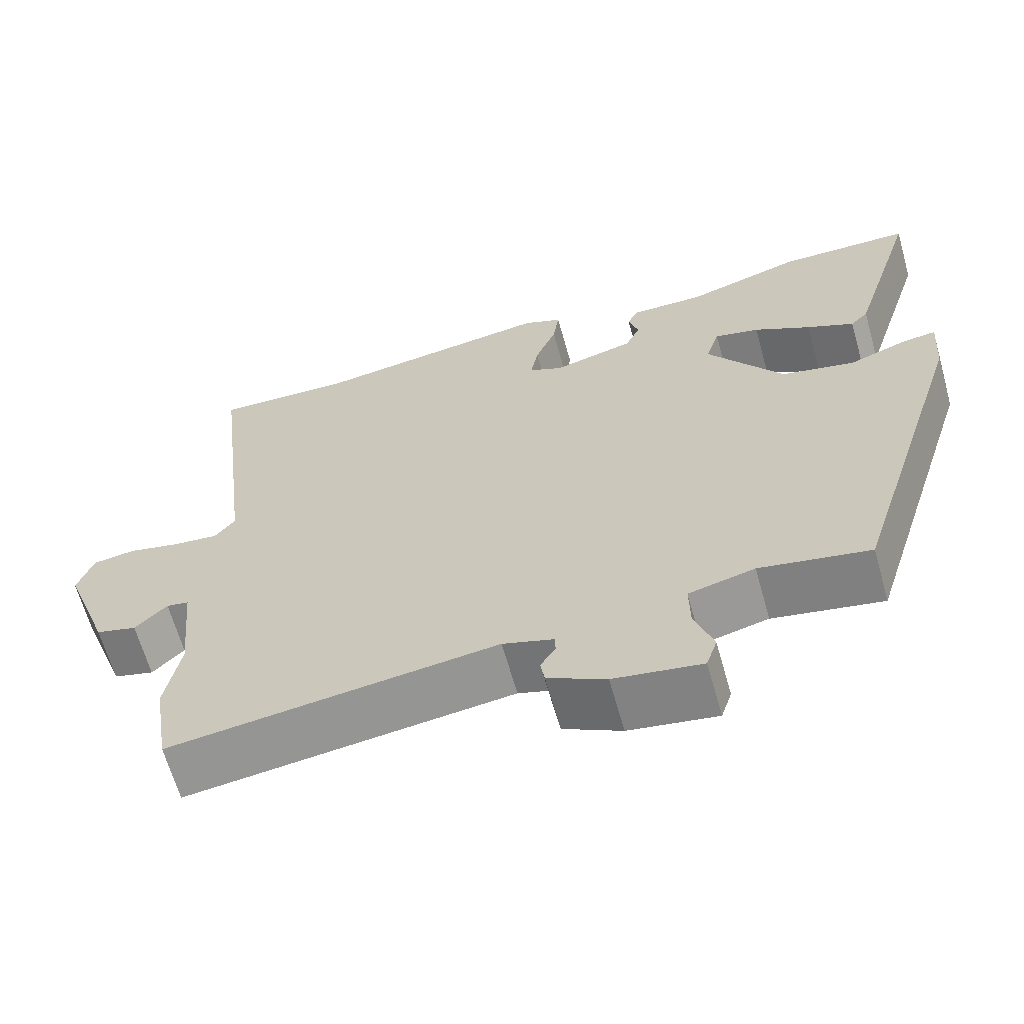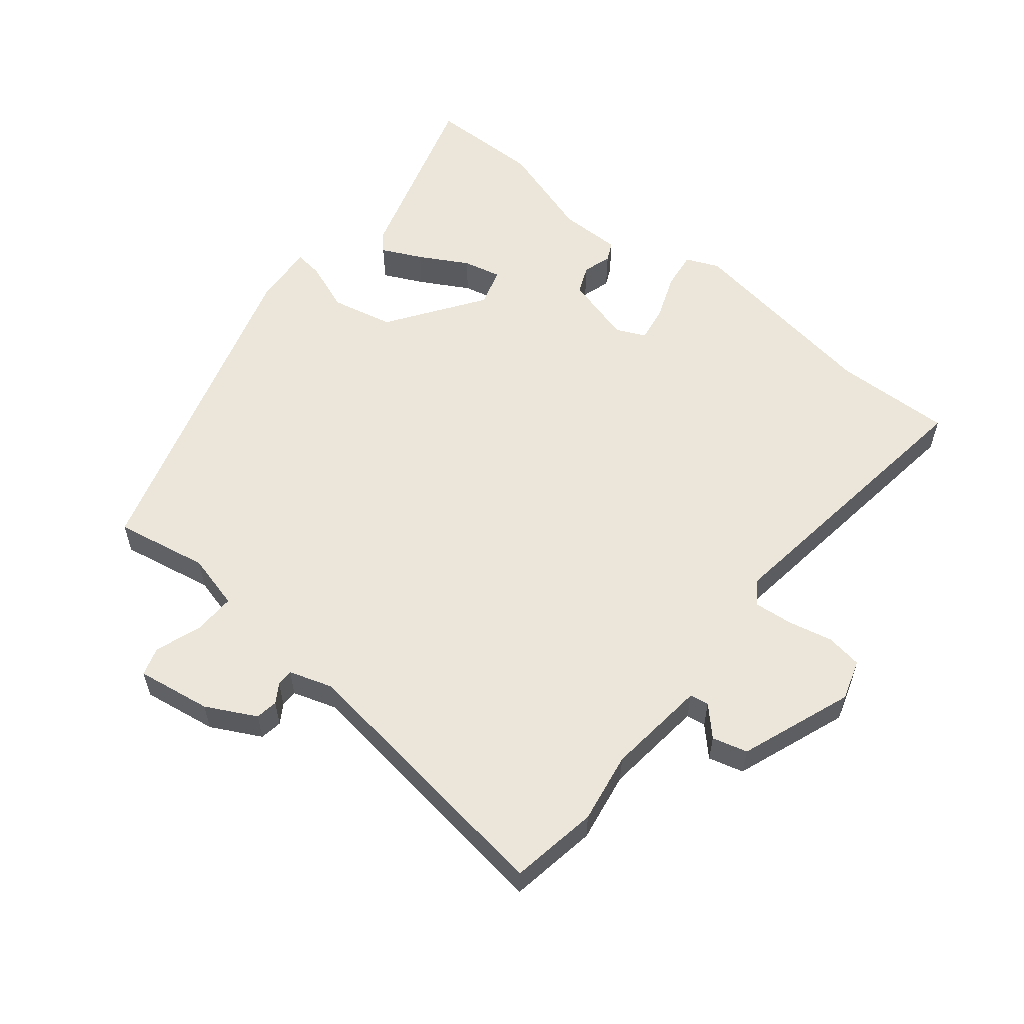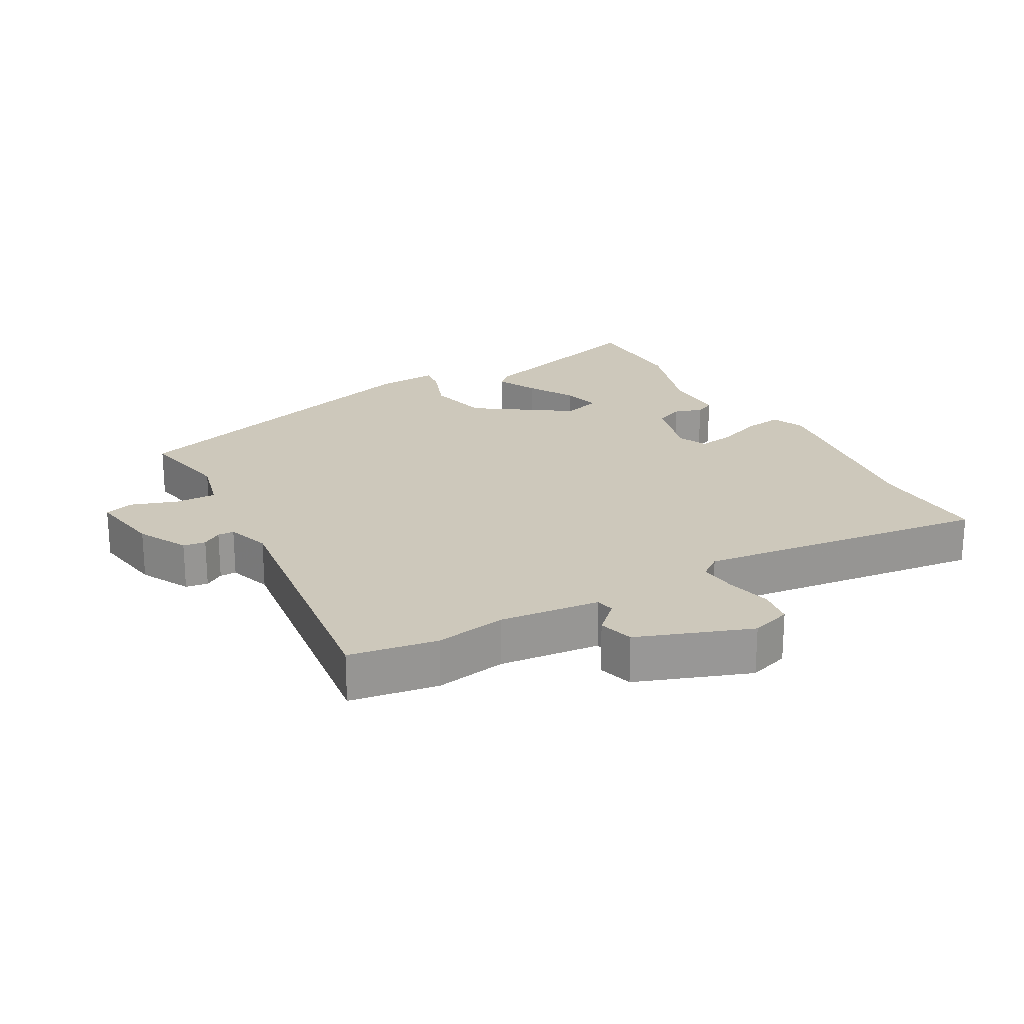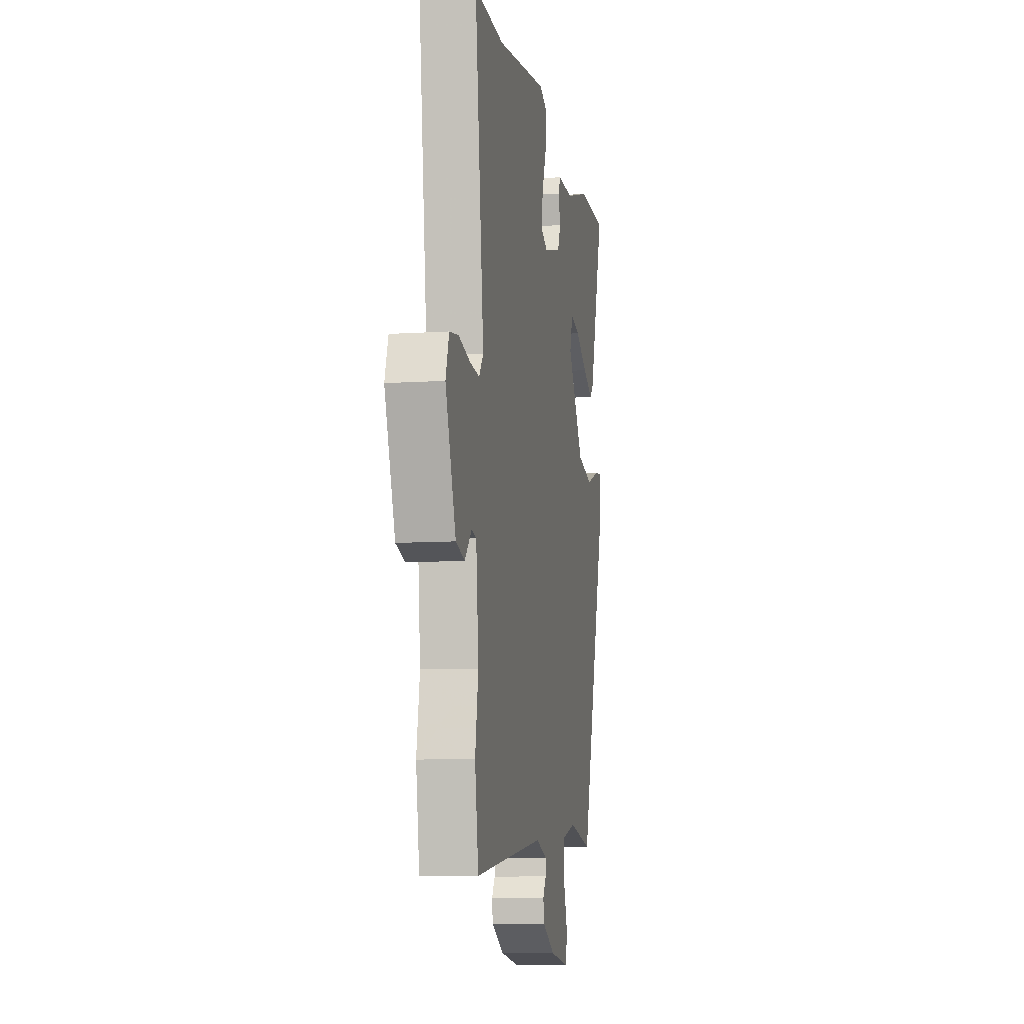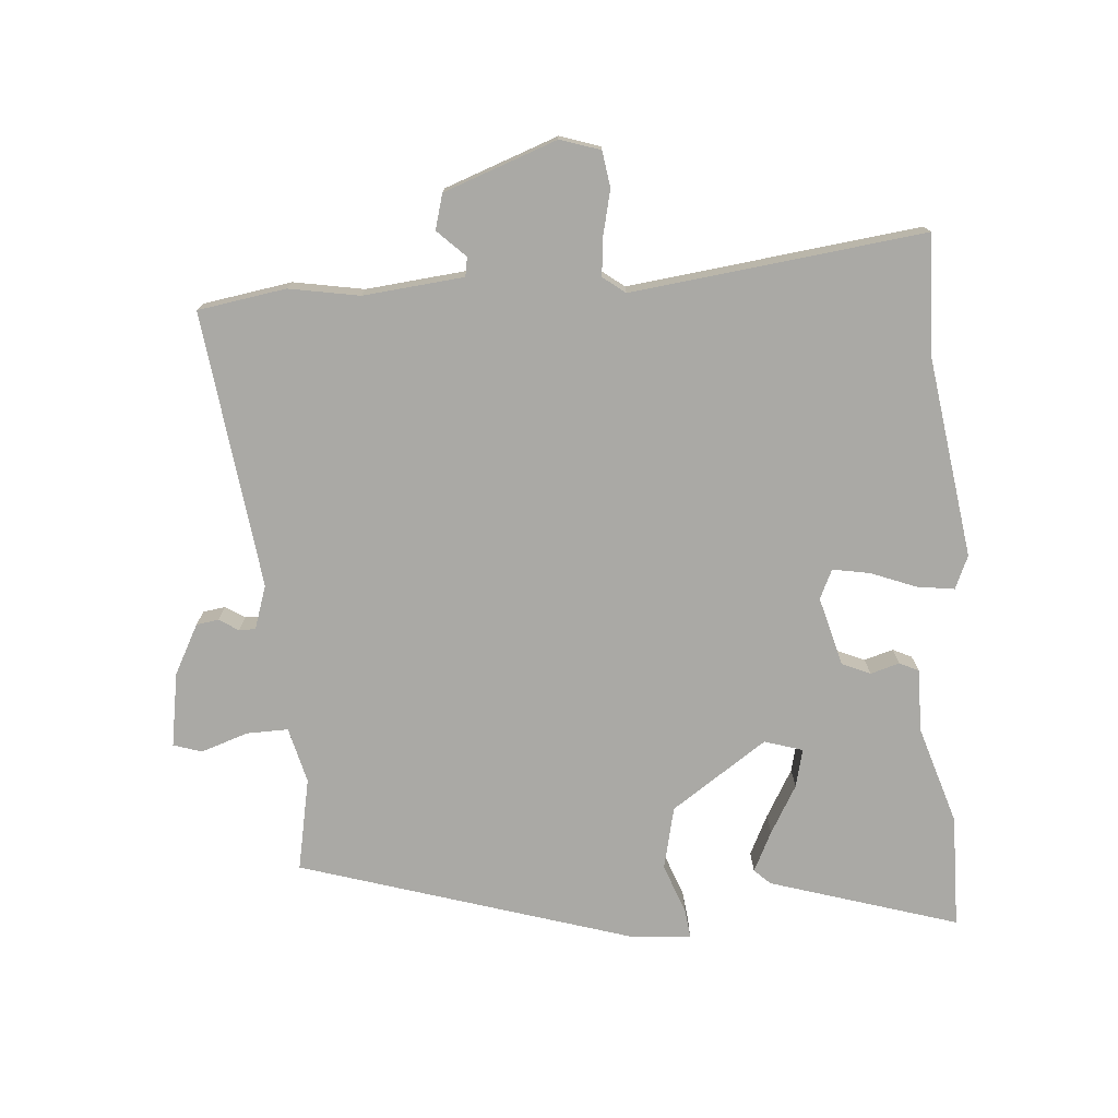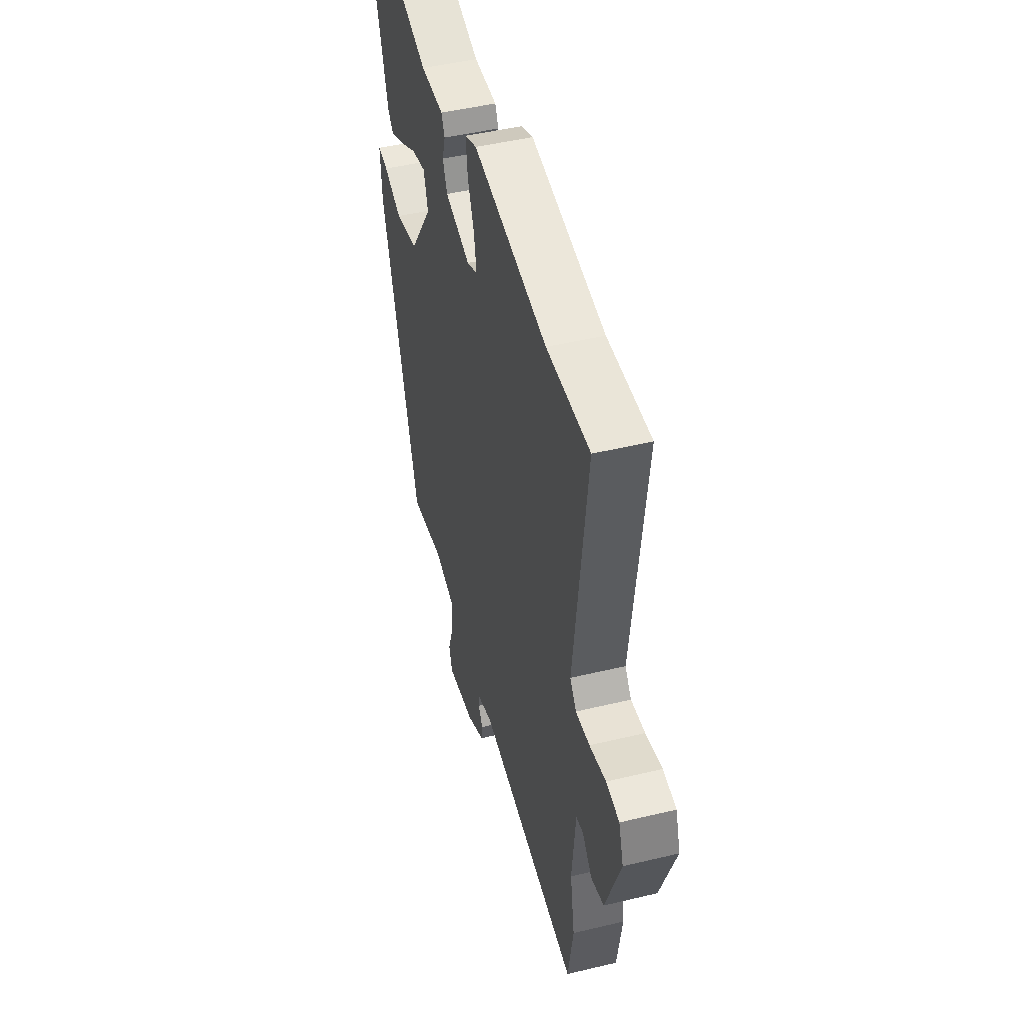
<metadata>
{"format":"obj","ext":"obj","renderer":"f3d","projection":"perspective","resolution":1024,"background":"white","views":[{"elev":-65.0,"azim":15.8,"up":"+Z"},{"elev":57.4,"azim":-140.4,"up":"+Y"},{"elev":22.0,"azim":-118.9,"up":"+Y"},{"elev":-9.0,"azim":-80.0,"up":"+Z"},{"elev":-75.3,"azim":-85.4,"up":"+Y"},{"elev":47.3,"azim":-105.2,"up":"+Z"}]}
</metadata>
<code>
v -0.489 0.07 -0.568
v -0.51 0.07 -0.434
v -0.491 0.07 -0.327
v -0.506 0.07 -0.174
v -0.535 0.07 -0.169
v -0.576 0.07 -0.211
v -0.629 0.07 -0.196
v -0.691 0.07 -0.024
v -0.671 0.07 0.037
v -0.616 0.07 0.045
v -0.548 0.07 0.029
v -0.49 0.07 0.023
v -0.464 0.07 0.057
v -0.517 0.07 0.501
v -0.338 0.07 0.494
v -0.03 0.07 0.538
v 0.02 0.07 0.516
v 0.012 0.07 0.459
v -0.015 0.07 0.39
v -0.025 0.07 0.334
v 0.019 0.07 0.313
v 0.124 0.07 0.341
v 0.143 0.07 0.384
v 0.13 0.07 0.428
v 0.144 0.07 0.457
v 0.24 0.07 0.456
v 0.389 0.07 0.502
v 0.561 0.07 0.499
v 0.472 0.07 0.213
v 0.449 0.07 0.189
v 0.388 0.07 0.219
v 0.315 0.07 0.261
v 0.257 0.07 0.275
v 0.239 0.07 0.217
v 0.337 0.07 0.072
v 0.432 0.07 0.05
v 0.508 0.07 0.078
v 0.551 0.07 0.083
v 0.544 0.07 -0.01
v 0.387 0.07 -0.514
v 0.246 0.07 -0.486
v 0.161 0.07 -0.507
v 0.162 0.07 -0.57
v 0.186 0.07 -0.642
v 0.172 0.07 -0.685
v 0.059 0.07 -0.666
v -0.016 0.07 -0.626
v -0.021 0.07 -0.592
v -0.002 0.07 -0.563
v -0.002 0.07 -0.538
v -0.068 0.07 -0.516
v -0.489 0 -0.568
v -0.51 0 -0.434
v -0.491 0 -0.327
v -0.506 0 -0.174
v -0.535 0 -0.169
v -0.576 0 -0.211
v -0.629 0 -0.196
v -0.691 0 -0.024
v -0.671 0 0.037
v -0.616 0 0.045
v -0.548 0 0.029
v -0.49 0 0.023
v -0.464 0 0.057
v -0.517 0 0.501
v -0.338 0 0.494
v -0.03 0 0.538
v 0.02 0 0.516
v 0.012 0 0.459
v -0.015 0 0.39
v -0.025 0 0.334
v 0.019 0 0.313
v 0.124 0 0.341
v 0.143 0 0.384
v 0.13 0 0.428
v 0.144 0 0.457
v 0.24 0 0.456
v 0.389 0 0.502
v 0.561 0 0.499
v 0.472 0 0.213
v 0.449 0 0.189
v 0.388 0 0.219
v 0.315 0 0.261
v 0.257 0 0.275
v 0.239 0 0.217
v 0.337 0 0.072
v 0.432 0 0.05
v 0.508 0 0.078
v 0.551 0 0.083
v 0.544 0 -0.01
v 0.387 0 -0.514
v 0.246 0 -0.486
v 0.161 0 -0.507
v 0.162 0 -0.57
v 0.186 0 -0.642
v 0.172 0 -0.685
v 0.059 0 -0.666
v -0.016 0 -0.626
v -0.021 0 -0.592
v -0.002 0 -0.563
v -0.002 0 -0.538
v -0.068 0 -0.516
f 46 47 48 49
f 46 49 50
f 43 44 45 46
f 42 43 46 50
f 41 42 50 51
f 39 40 41
f 36 37 38 39
f 35 36 39 41
f 34 35 41 51
f 29 30 31 32
f 27 28 29 32
f 26 27 32 33
f 23 24 25 26
f 22 23 26 33
f 21 22 33 34
f 16 17 18 19
f 15 16 19 20
f 13 14 15 20
f 12 13 20 21
f 8 9 10 11
f 8 11 12
f 5 6 7 8
f 4 5 8 12
f 3 4 12 21
f 3 21 34 51
f 1 2 3 51
f 100 99 98 97
f 101 100 97
f 97 96 95 94
f 101 97 94 93
f 102 101 93 92
f 92 91 90
f 90 89 88 87
f 92 90 87 86
f 102 92 86 85
f 83 82 81 80
f 83 80 79 78
f 84 83 78 77
f 77 76 75 74
f 84 77 74 73
f 85 84 73 72
f 70 69 68 67
f 71 70 67 66
f 71 66 65 64
f 72 71 64 63
f 62 61 60 59
f 63 62 59
f 59 58 57 56
f 63 59 56 55
f 72 63 55 54
f 102 85 72 54
f 102 54 53 52
f 1 52 53 2
f 2 53 54 3
f 3 54 55 4
f 4 55 56 5
f 5 56 57 6
f 6 57 58 7
f 7 58 59 8
f 8 59 60 9
f 9 60 61 10
f 10 61 62 11
f 11 62 63 12
f 12 63 64 13
f 13 64 65 14
f 14 65 66 15
f 15 66 67 16
f 16 67 68 17
f 17 68 69 18
f 18 69 70 19
f 19 70 71 20
f 20 71 72 21
f 21 72 73 22
f 22 73 74 23
f 23 74 75 24
f 24 75 76 25
f 25 76 77 26
f 26 77 78 27
f 27 78 79 28
f 28 79 80 29
f 29 80 81 30
f 30 81 82 31
f 31 82 83 32
f 32 83 84 33
f 33 84 85 34
f 34 85 86 35
f 35 86 87 36
f 36 87 88 37
f 37 88 89 38
f 38 89 90 39
f 39 90 91 40
f 40 91 92 41
f 41 92 93 42
f 42 93 94 43
f 43 94 95 44
f 44 95 96 45
f 45 96 97 46
f 46 97 98 47
f 47 98 99 48
f 48 99 100 49
f 49 100 101 50
f 50 101 102 51
f 51 102 52 1

</code>
